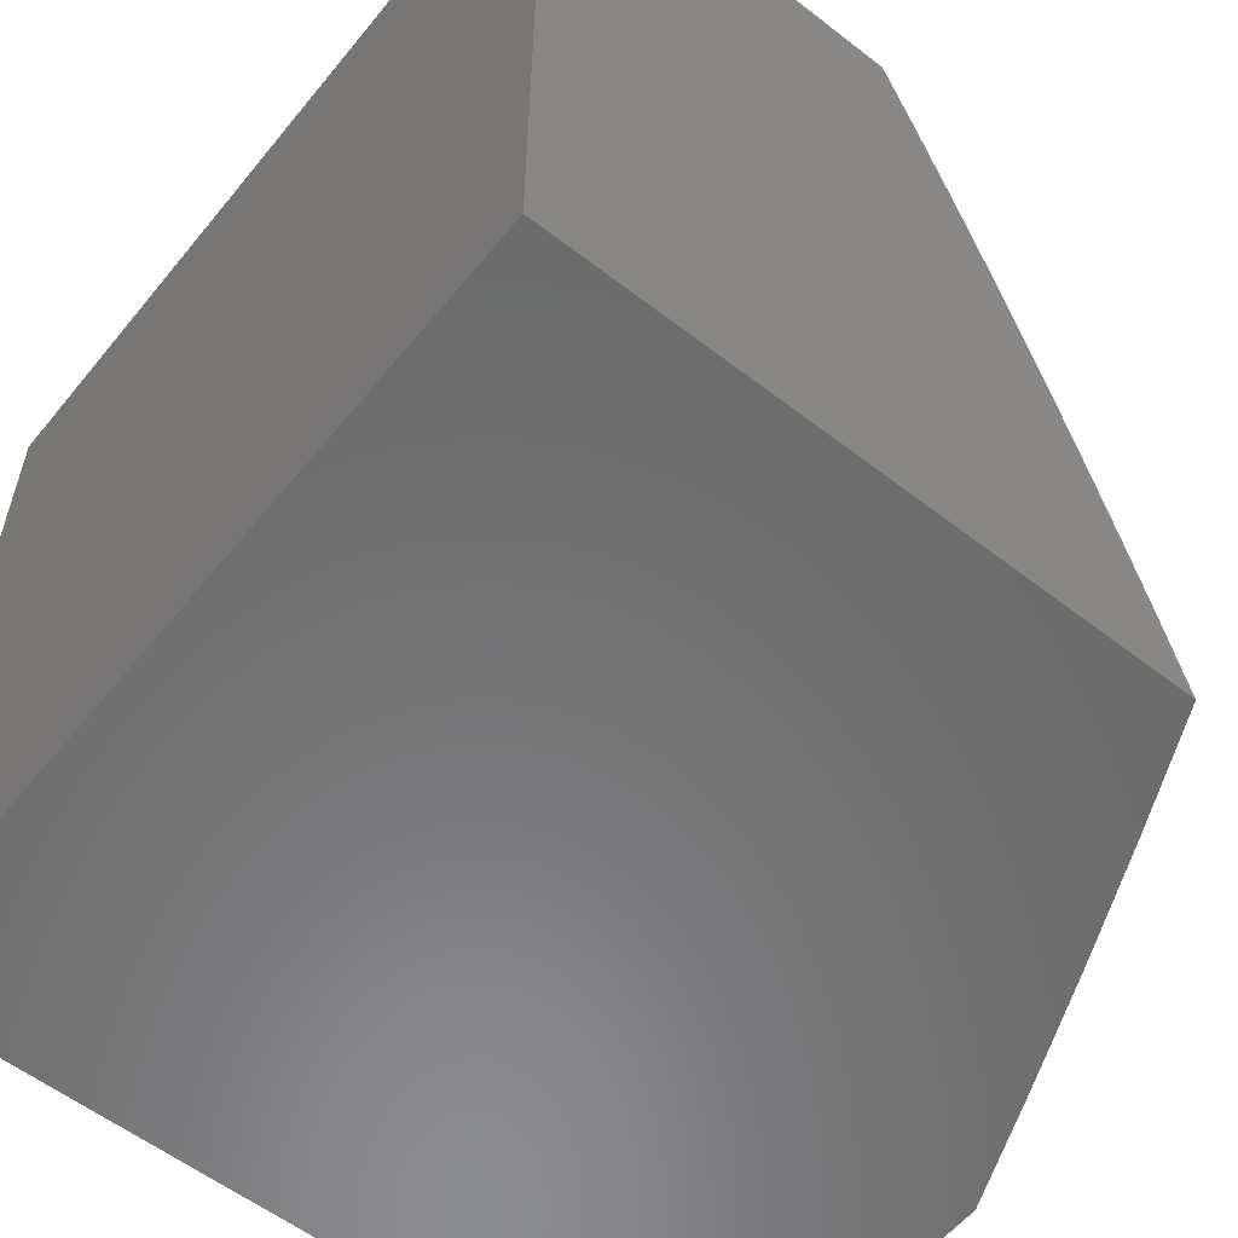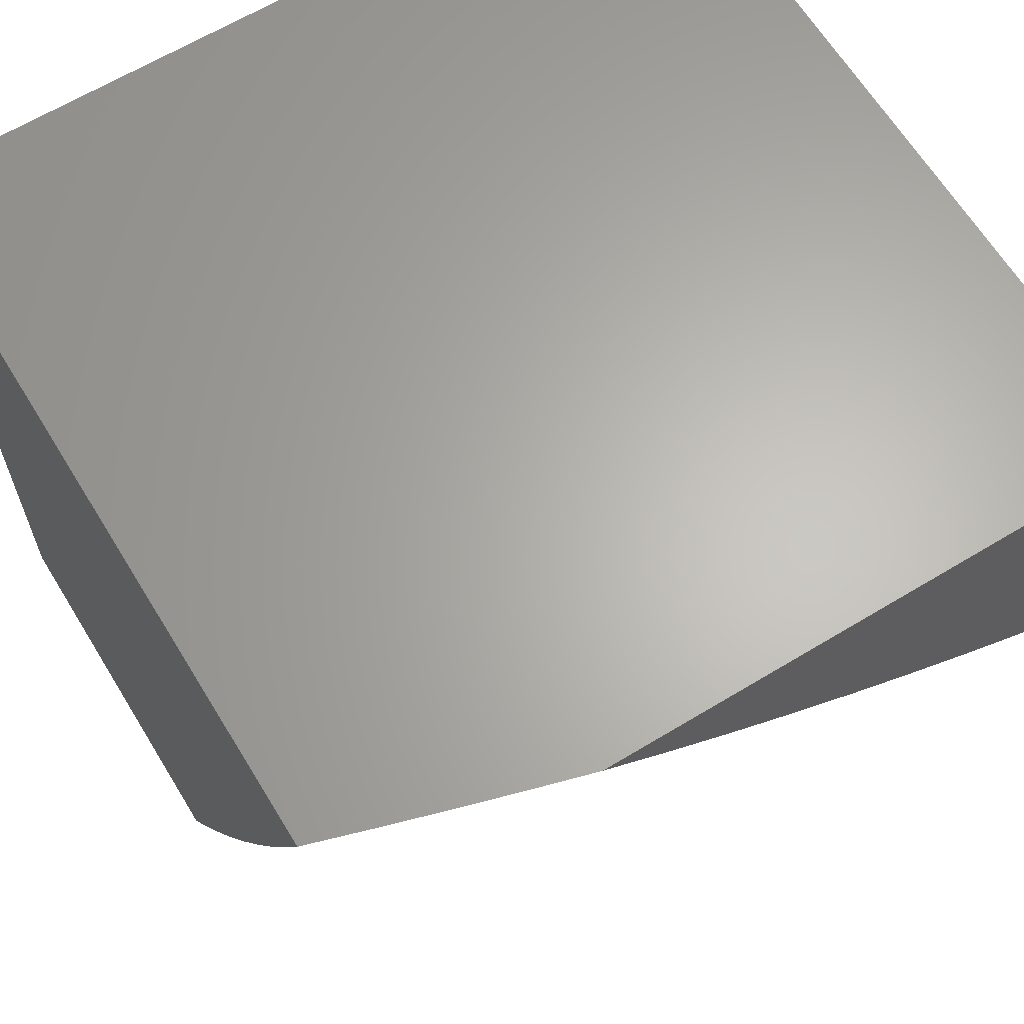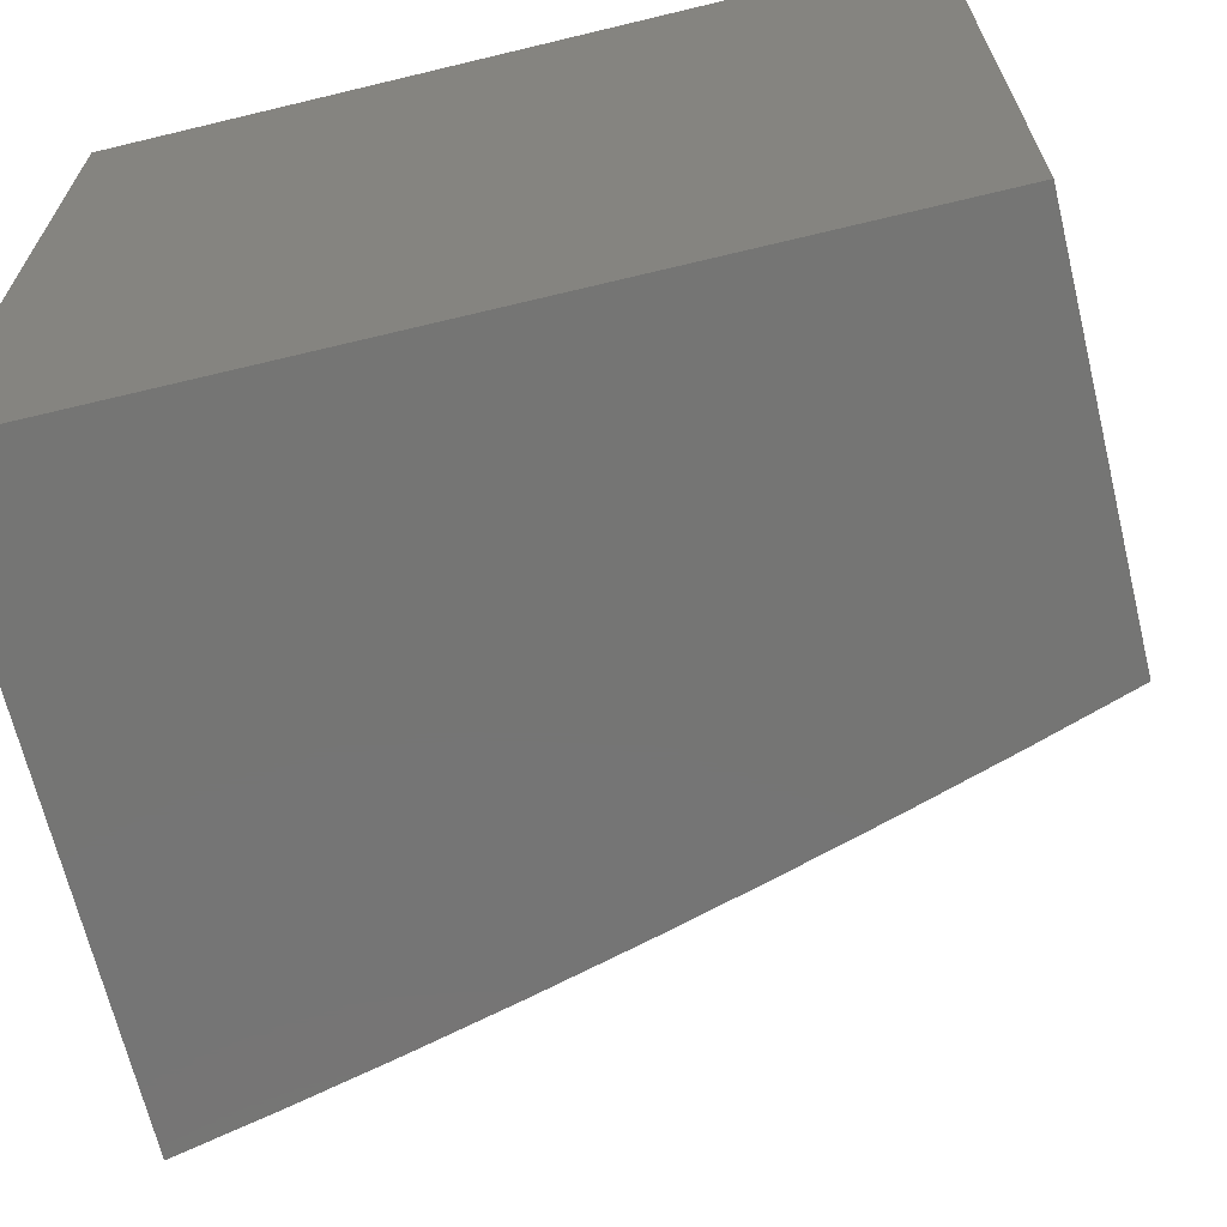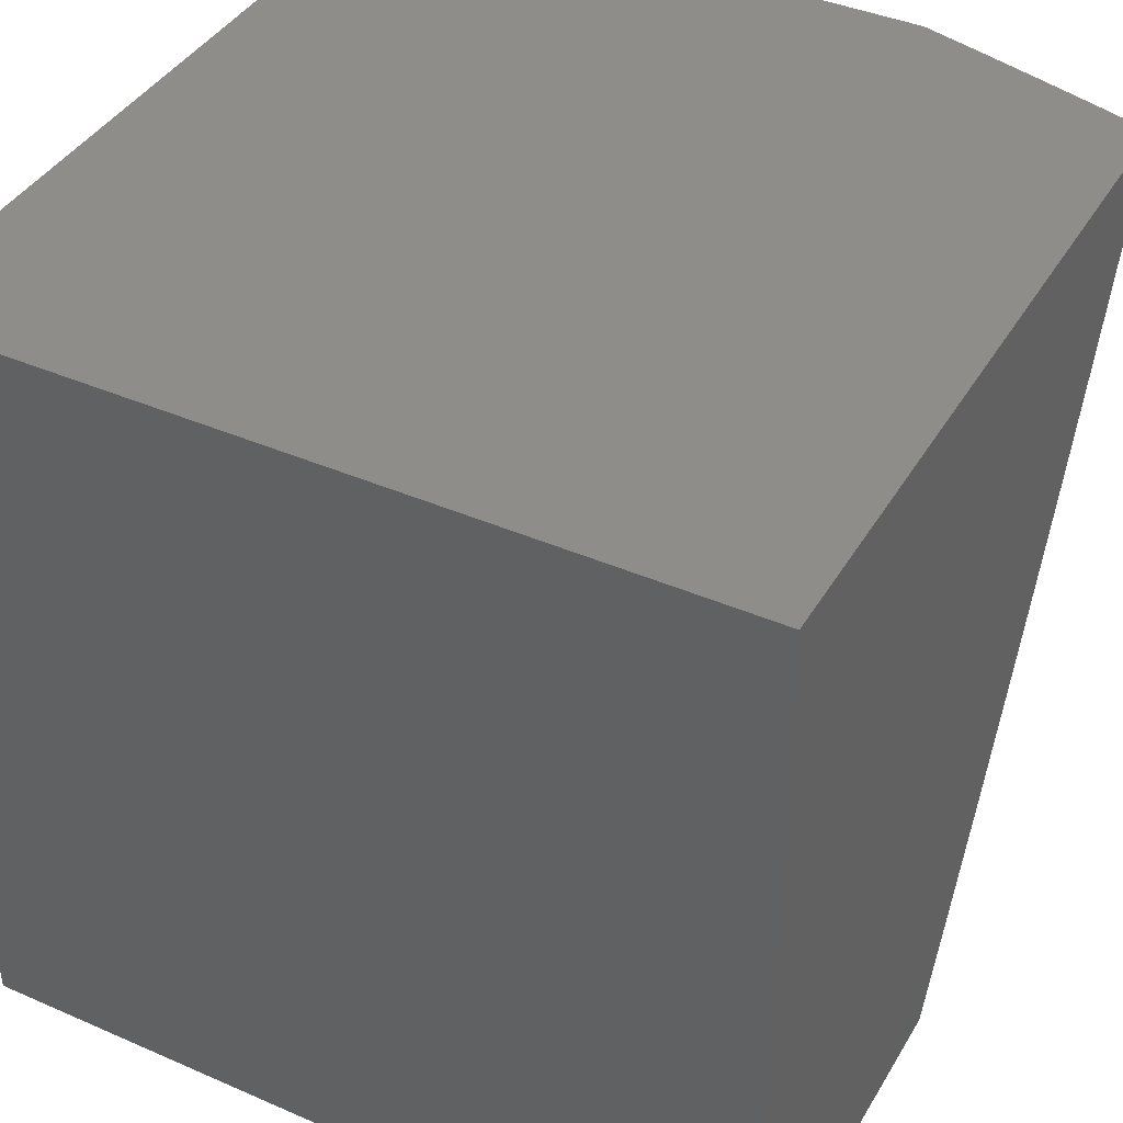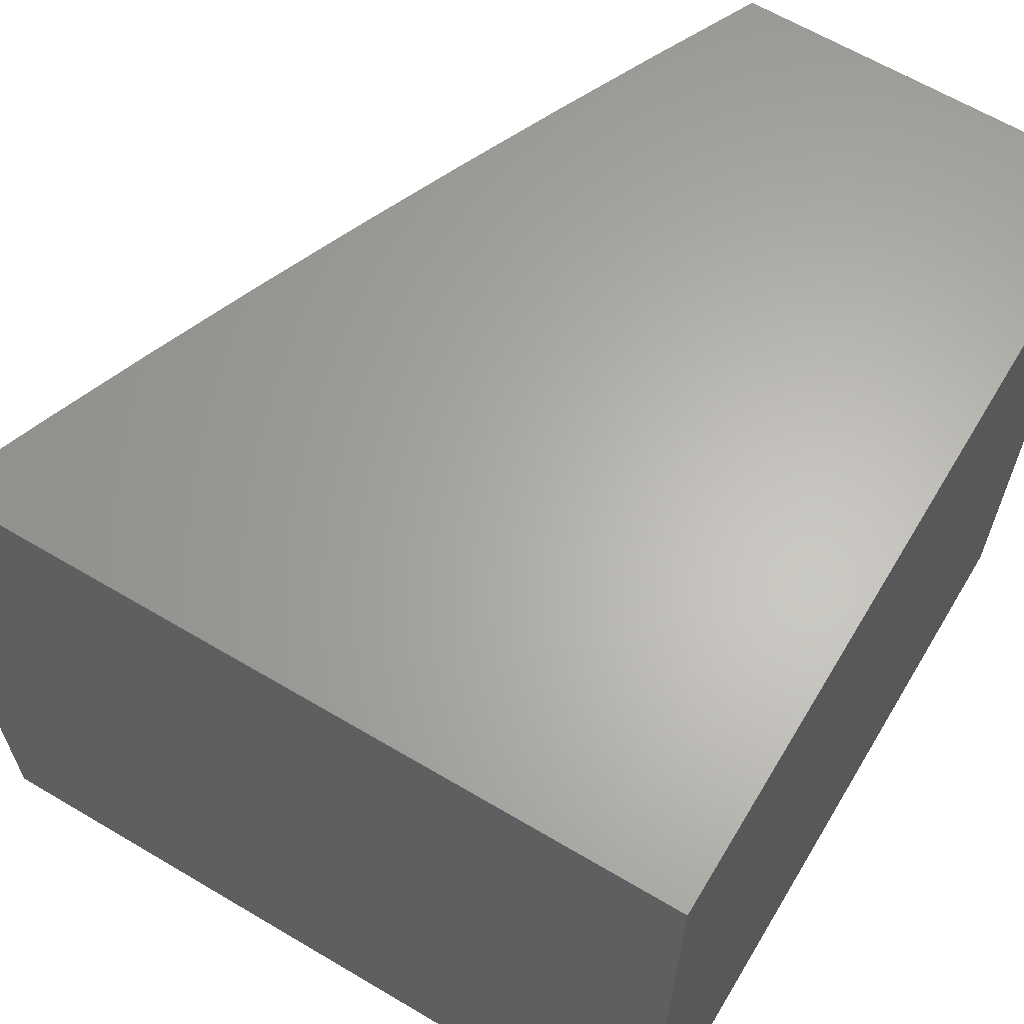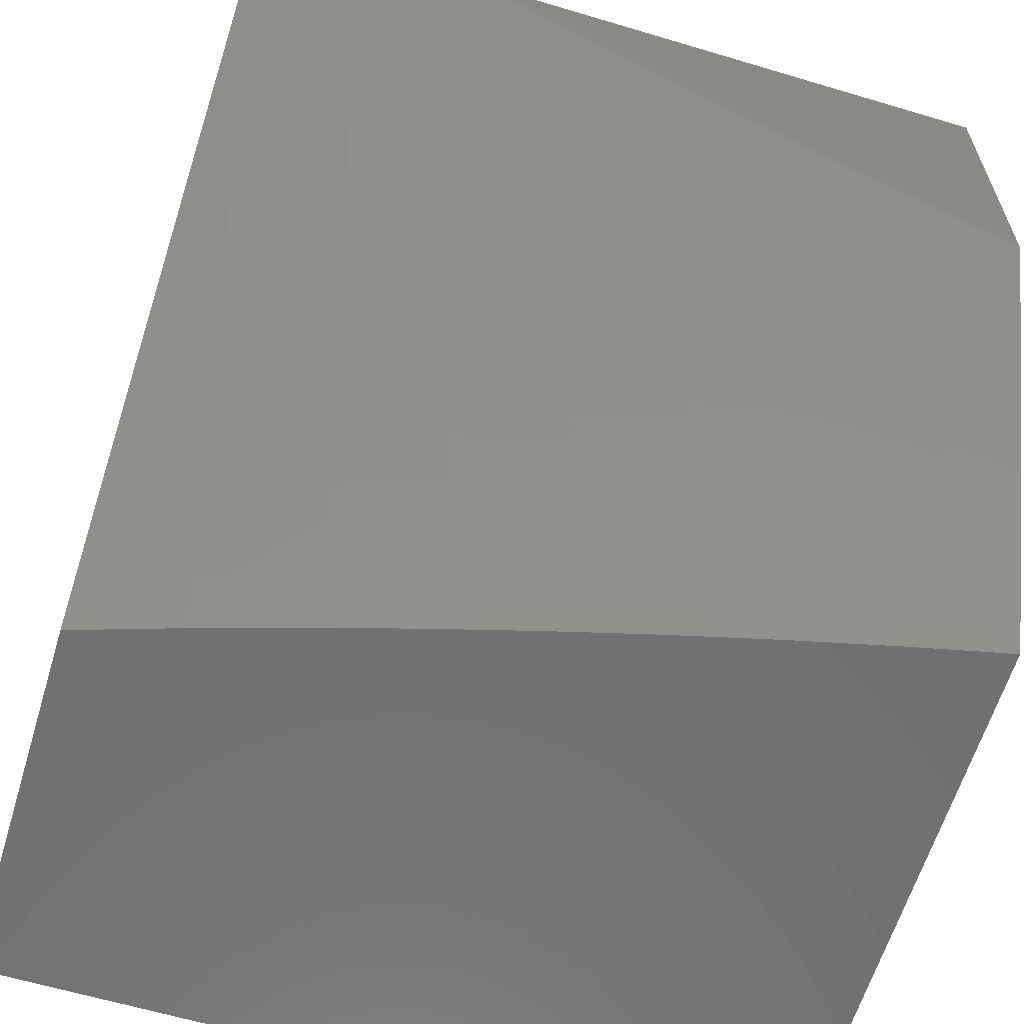
<metadata>
{"format":"stl","ext":"stl","renderer":"f3d","projection":"perspective","resolution":1024,"background":"white","views":[{"elev":-57.4,"azim":141.2,"up":"+Y"},{"elev":64.3,"azim":-121.4,"up":"+Z"},{"elev":-67.3,"azim":103.6,"up":"+Z"},{"elev":40.5,"azim":118.1,"up":"+Z"},{"elev":63.9,"azim":30.9,"up":"+Y"},{"elev":-62.2,"azim":-106.9,"up":"+Z"}]}
</metadata>
<code>
# stl→obj: 129 verts, 254 faces
v -9.533 3 -4.877
v -9.473 3 -5
v -9.543 2.877 -4.938
v -9.513 2.877 -5
v -9.552 2.753 -5
v -9.584 2.746 -4.938
v -9.588 2.629 -5
v -9.622 2.614 -4.938
v -9.623 2.504 -5
v -9.659 2.483 -4.938
v -9.656 2.378 -5
v -9.693 2.351 -4.938
v -9.688 2.253 -5
v -9.725 2.22 -4.938
v -9.718 2.127 -5
v -9.756 2.088 -4.938
v -9.746 2 -5
v -9.812 2 -4.86
v -9.877 2 -4.718
v -9.811 2.1 -4.814
v -9.784 2.094 -4.876
v -9.939 2 -4.576
v -9.891 2.117 -4.628
v -9.865 2.112 -4.69
v -9.838 2.106 -4.752
v -9.808 2.238 -4.752
v -9.781 2.232 -4.814
v -9.748 2.364 -4.814
v -9.721 2.358 -4.876
v -9.686 2.49 -4.876
v -10 2 -4.433
v -9.943 2.128 -4.503
v -9.917 2.123 -4.565
v -9.861 2.25 -4.628
v -9.834 2.244 -4.69
v -9.802 2.377 -4.69
v -9.775 2.371 -4.752
v -9.74 2.504 -4.752
v -9.713 2.497 -4.814
v -9.677 2.629 -4.814
v -9.65 2.622 -4.876
v -9.611 2.754 -4.876
v -9.968 2.134 -4.44
v -10 2.091 -4.386
v -9.993 2.139 -4.378
v -10 2.182 -4.337
v -9.962 2.274 -4.378
v -10 2.271 -4.286
v -9.986 2.279 -4.315
v -10 2.359 -4.232
v -9.953 2.414 -4.315
v -9.977 2.42 -4.252
v -9.918 2.549 -4.315
v -9.941 2.555 -4.252
v -9.88 2.684 -4.315
v -9.904 2.691 -4.252
v -9.841 2.819 -4.315
v -9.864 2.826 -4.252
v -9.799 2.954 -4.315
v -9.823 2.962 -4.252
v -9.81 3 -4.254
v -9.846 2.969 -4.189
v -9.86 3 -4.127
v -9.869 2.975 -4.126
v -9.891 2.982 -4.063
v -9.933 2.846 -4.063
v -9.933 2.925 -4
v -9.956 2.849 -4
v -9.978 2.774 -4
v -9.973 2.71 -4.063
v -10 2.698 -4
v -10 2.615 -4.061
v -9.95 2.703 -4.126
v -9.988 2.567 -4.126
v -9.927 2.697 -4.189
v -9.965 2.561 -4.189
v -10 2.445 -4.177
v -10 2.531 -4.12
v -9.91 3 -4
v -9.757 3 -4.38
v -9.775 2.947 -4.378
v -9.817 2.813 -4.378
v -9.856 2.678 -4.378
v -9.893 2.543 -4.378
v -9.929 2.408 -4.378
v -9.751 2.94 -4.44
v -9.704 3 -4.505
v -9.726 2.933 -4.503
v -9.701 2.925 -4.565
v -9.768 2.799 -4.503
v -9.742 2.791 -4.565
v -9.807 2.664 -4.503
v -9.782 2.658 -4.565
v -9.844 2.53 -4.503
v -9.819 2.524 -4.565
v -9.879 2.396 -4.503
v -9.854 2.39 -4.565
v -9.912 2.262 -4.503
v -9.886 2.256 -4.565
v -9.648 3 -4.63
v -9.676 2.917 -4.628
v -9.717 2.784 -4.628
v -9.756 2.651 -4.628
v -9.793 2.517 -4.628
v -9.828 2.384 -4.628
v -9.65 2.91 -4.69
v -9.592 3 -4.754
v -9.624 2.902 -4.752
v -9.597 2.894 -4.814
v -9.665 2.769 -4.752
v -9.638 2.761 -4.814
v -9.704 2.636 -4.752
v -9.571 2.886 -4.876
v -9.691 2.777 -4.69
v -9.73 2.644 -4.69
v -9.767 2.51 -4.69
v -9.792 2.806 -4.44
v -9.832 2.671 -4.44
v -9.869 2.537 -4.44
v -9.904 2.402 -4.44
v -9.937 2.268 -4.44
v -9.888 2.833 -4.189
v -9.911 2.839 -4.126
v -9.753 2.226 -4.876
v -10 2 -4
v -9 2 -4
v -9 2 -5
v -9 3 -5
v -9 3 -4
f 1 2 3
f 3 2 4
f 3 4 5
f 3 5 6
f 6 5 7
f 6 7 8
f 8 7 9
f 8 9 10
f 10 9 11
f 10 11 12
f 12 11 13
f 12 13 14
f 14 13 15
f 14 15 16
f 16 15 17
f 16 17 18
f 19 20 18
f 18 20 21
f 18 21 16
f 16 21 14
f 22 23 19
f 19 23 24
f 19 24 25
f 25 24 26
f 25 26 27
f 27 26 28
f 27 28 29
f 29 28 30
f 29 30 10
f 10 30 8
f 31 32 22
f 22 32 33
f 22 33 23
f 23 33 34
f 23 34 35
f 35 34 36
f 35 36 37
f 37 36 38
f 37 38 39
f 39 38 40
f 39 40 41
f 41 40 42
f 41 42 6
f 6 42 3
f 32 31 43
f 43 31 44
f 43 44 45
f 45 44 46
f 45 46 47
f 47 46 48
f 47 48 49
f 49 48 50
f 49 50 51
f 51 50 52
f 51 52 53
f 53 52 54
f 53 54 55
f 55 54 56
f 55 56 57
f 57 56 58
f 57 58 59
f 59 58 60
f 59 60 61
f 61 60 62
f 61 62 63
f 63 62 64
f 63 64 65
f 65 64 66
f 65 66 67
f 67 66 68
f 68 66 69
f 69 66 70
f 69 70 71
f 71 70 72
f 72 70 73
f 72 73 74
f 74 73 75
f 74 75 76
f 76 75 56
f 76 56 54
f 50 77 52
f 52 77 54
f 54 77 76
f 76 77 78
f 76 78 74
f 74 78 72
f 67 79 65
f 65 79 63
f 61 80 59
f 59 80 81
f 59 81 57
f 57 81 82
f 57 82 55
f 55 82 83
f 55 83 53
f 53 83 84
f 53 84 51
f 51 84 85
f 51 85 49
f 49 85 47
f 81 80 86
f 86 80 87
f 86 87 88
f 88 87 89
f 88 89 90
f 90 89 91
f 90 91 92
f 92 91 93
f 92 93 94
f 94 93 95
f 94 95 96
f 96 95 97
f 96 97 98
f 98 97 99
f 98 99 32
f 32 99 33
f 87 100 89
f 89 100 101
f 89 101 91
f 91 101 102
f 91 102 93
f 93 102 103
f 93 103 95
f 95 103 104
f 95 104 97
f 97 104 105
f 97 105 99
f 99 105 34
f 99 34 33
f 101 100 106
f 106 100 107
f 106 107 108
f 108 107 109
f 108 109 110
f 110 109 111
f 110 111 112
f 112 111 40
f 112 40 38
f 107 1 109
f 109 1 113
f 109 113 111
f 111 113 42
f 111 42 40
f 113 1 3
f 42 113 3
f 102 101 106
f 106 108 114
f 114 108 110
f 114 110 115
f 115 110 112
f 115 112 116
f 116 112 38
f 116 38 36
f 82 81 86
f 86 88 117
f 117 88 90
f 117 90 118
f 118 90 92
f 118 92 119
f 119 92 94
f 119 94 120
f 120 94 96
f 120 96 121
f 121 96 98
f 121 98 43
f 43 98 32
f 62 60 122
f 122 60 58
f 122 58 75
f 75 58 56
f 64 62 123
f 123 62 122
f 123 122 73
f 73 122 75
f 103 102 114
f 114 102 106
f 103 114 115
f 83 82 117
f 117 82 86
f 83 117 118
f 70 66 123
f 123 66 64
f 70 123 73
f 6 8 41
f 41 8 30
f 41 30 39
f 39 30 28
f 39 28 37
f 37 28 26
f 37 26 35
f 35 26 24
f 35 24 23
f 104 103 115
f 104 115 116
f 84 83 118
f 84 118 119
f 105 104 116
f 105 116 36
f 85 84 119
f 85 119 120
f 10 12 29
f 29 12 124
f 29 124 27
f 27 124 20
f 27 20 25
f 25 20 19
f 34 105 36
f 47 85 120
f 47 120 121
f 12 14 124
f 124 14 21
f 124 21 20
f 45 47 121
f 45 121 43
f 71 72 125
f 125 72 78
f 125 78 77
f 77 50 125
f 125 50 48
f 125 48 46
f 46 44 125
f 125 44 31
f 125 31 126
f 126 31 22
f 126 22 19
f 126 19 127
f 127 19 18
f 127 18 17
f 17 15 127
f 127 15 13
f 127 13 11
f 11 9 127
f 127 9 7
f 127 7 5
f 127 5 128
f 128 5 4
f 128 4 2
f 79 67 129
f 129 67 68
f 129 68 69
f 69 71 129
f 129 71 126
f 126 71 125
f 2 1 128
f 128 1 107
f 128 107 129
f 129 107 100
f 129 100 87
f 87 80 129
f 129 80 61
f 129 61 63
f 63 79 129
f 126 127 129
f 129 127 128

</code>
